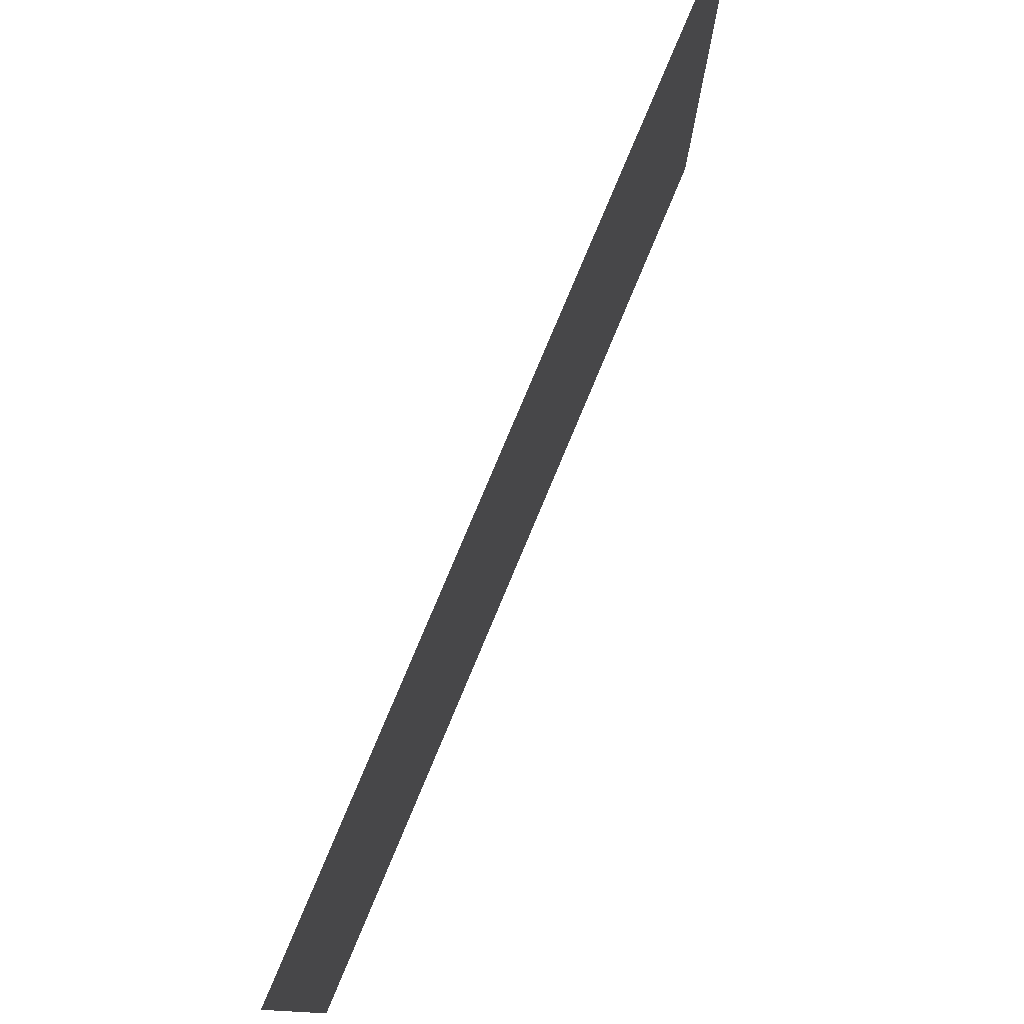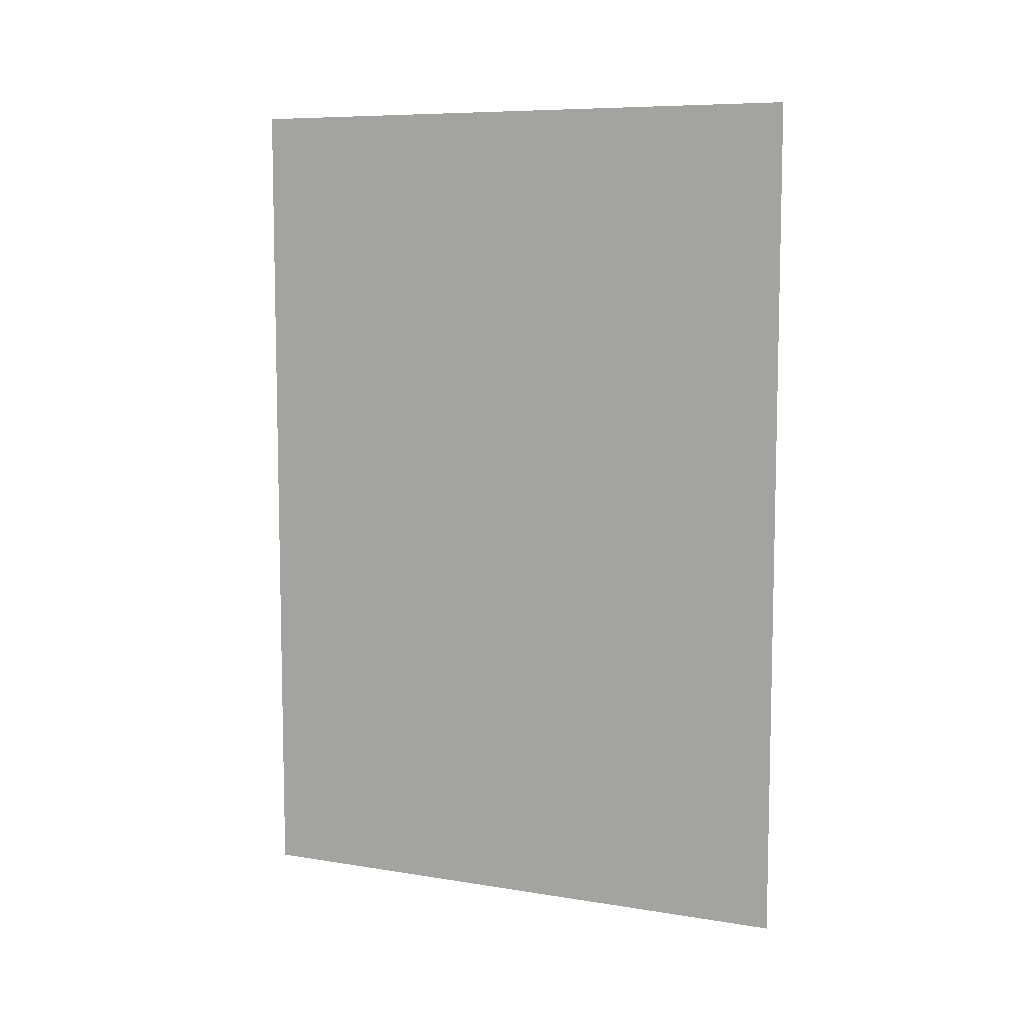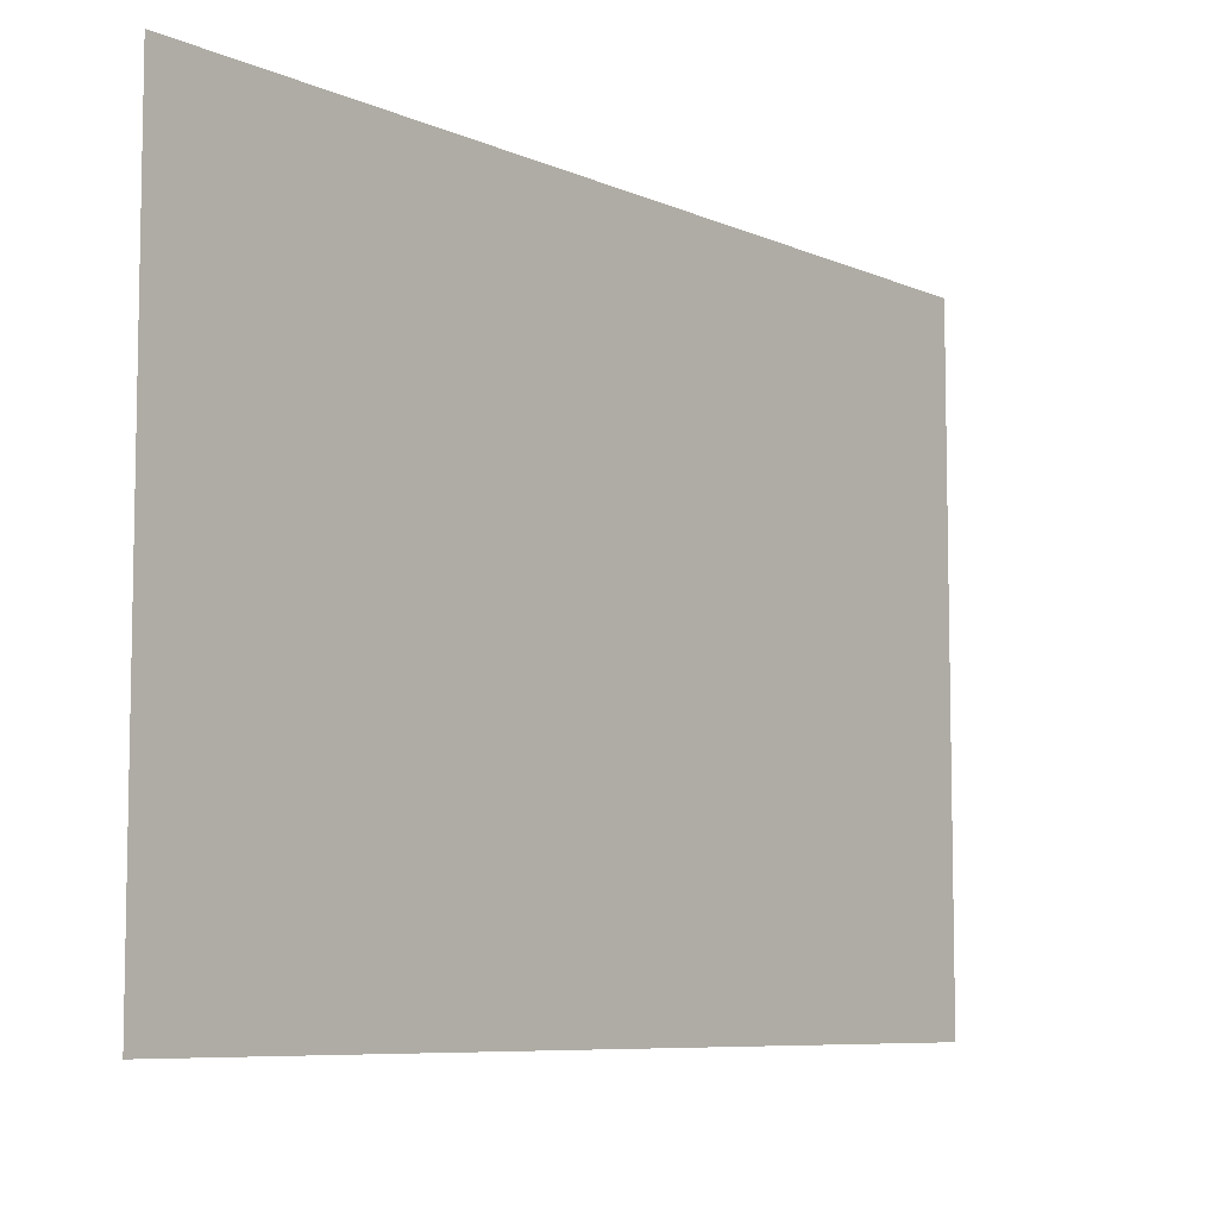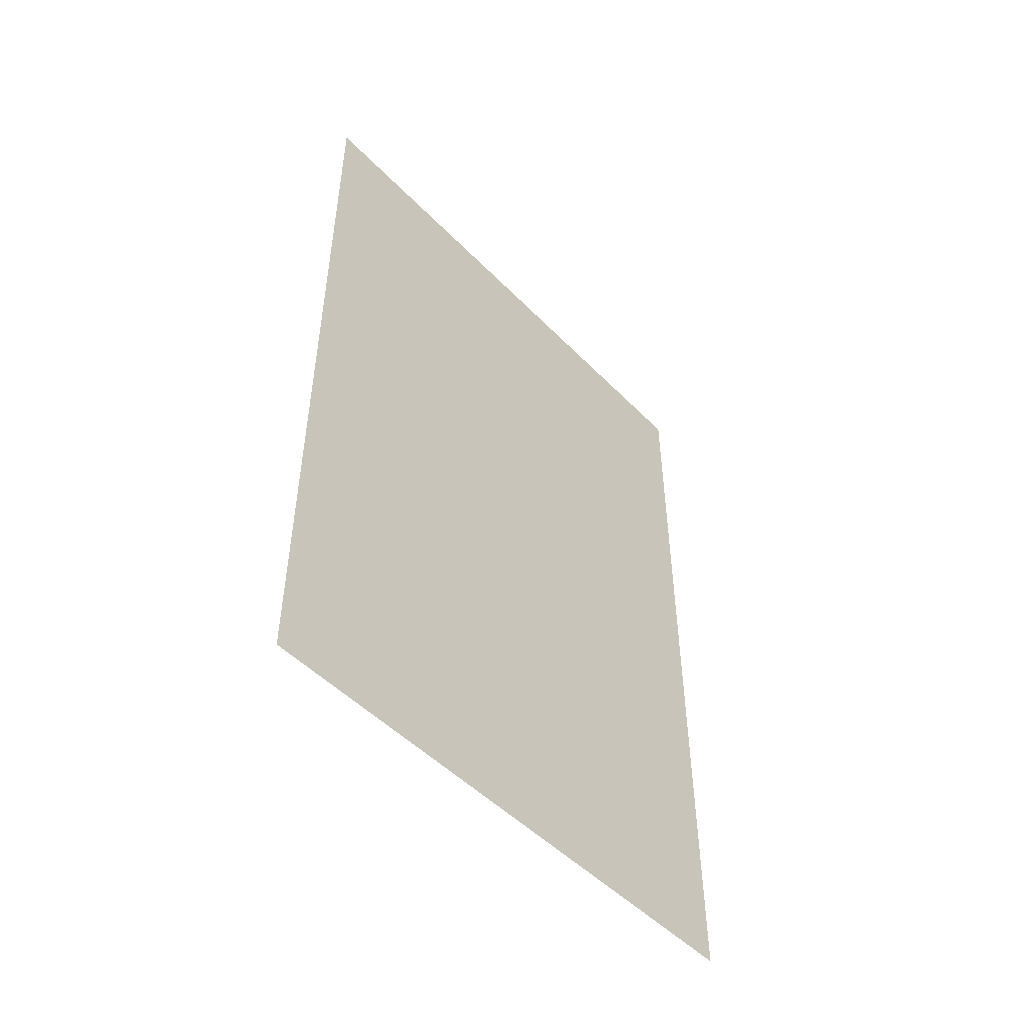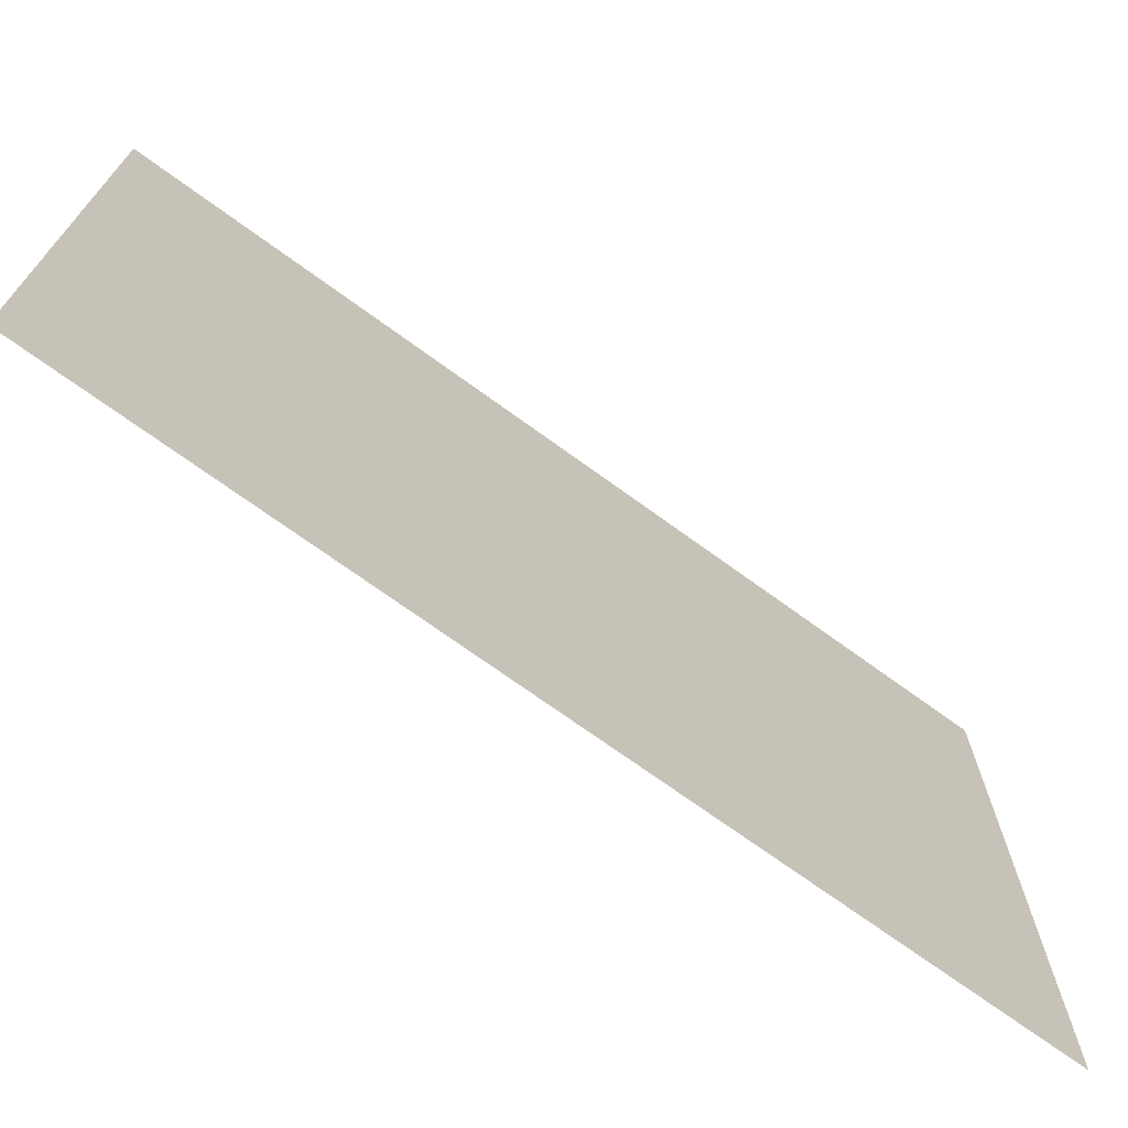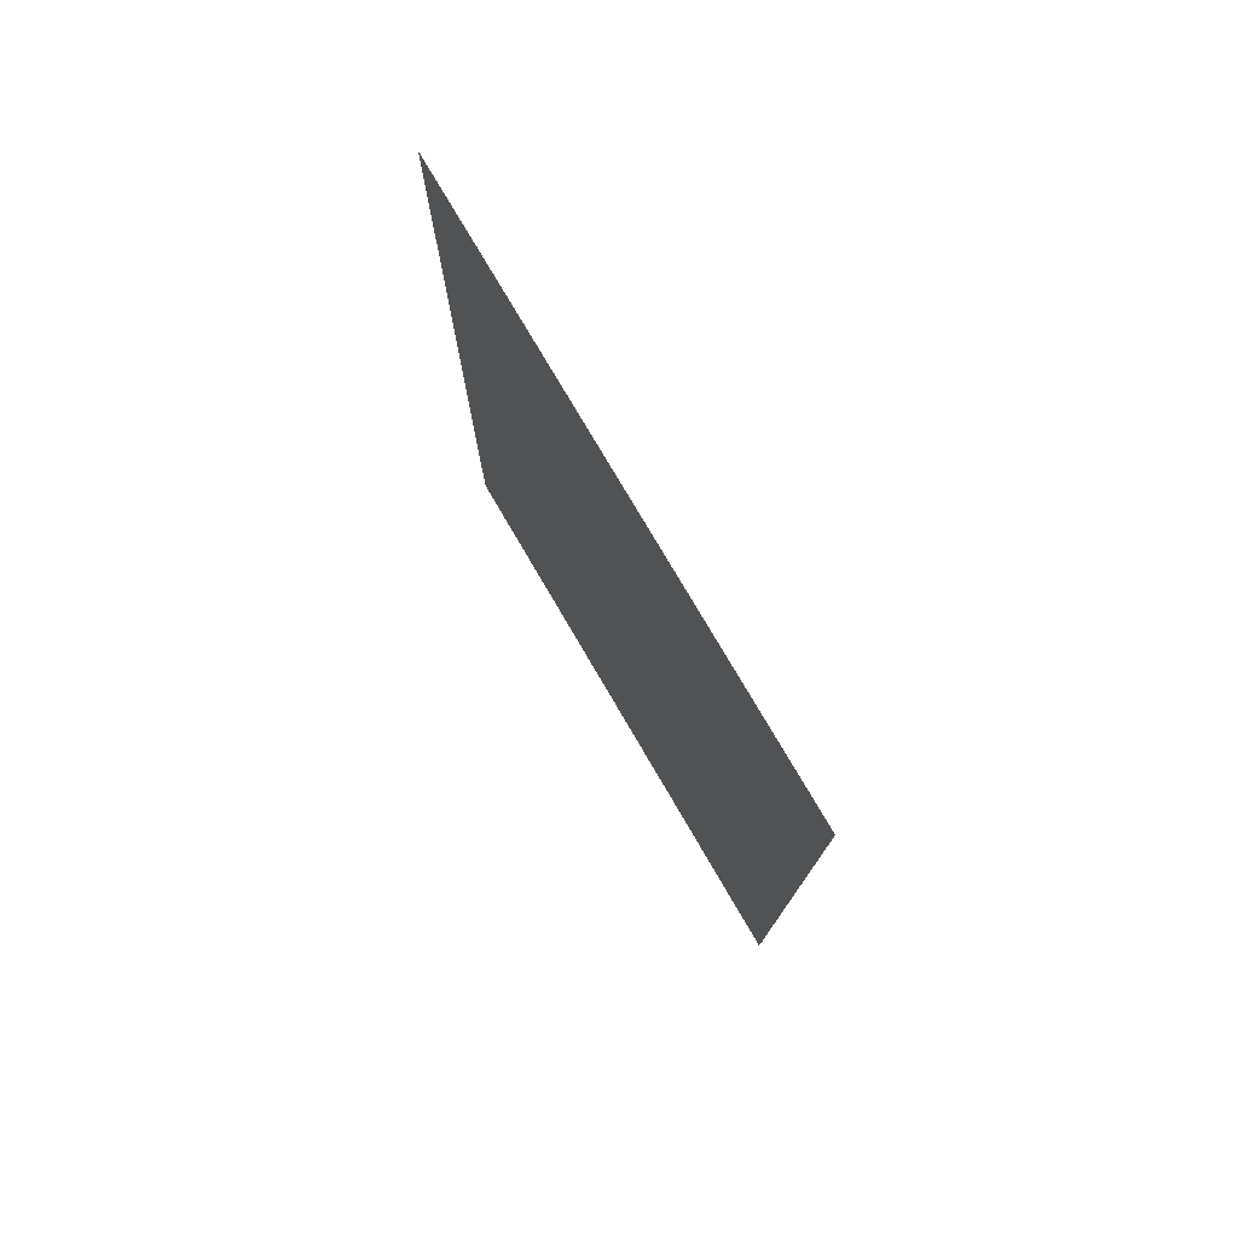
<metadata>
{"format":"obj","ext":"obj","renderer":"f3d","projection":"perspective","resolution":1024,"background":"white","views":[{"elev":78.4,"azim":-157.3,"up":"+Z"},{"elev":8.1,"azim":-65.9,"up":"+Y"},{"elev":-7.5,"azim":38.9,"up":"+Z"},{"elev":-49.5,"azim":41.8,"up":"+Y"},{"elev":-71.2,"azim":-126.1,"up":"+Z"},{"elev":76.6,"azim":-30.3,"up":"+Y"}]}
</metadata>
<code>
o Plane
v -1 -1 1
v -1 1 -0.3788
v -1 1 1
v -1 -1 -0.3788
f 1 2 3
f 1 4 2

</code>
